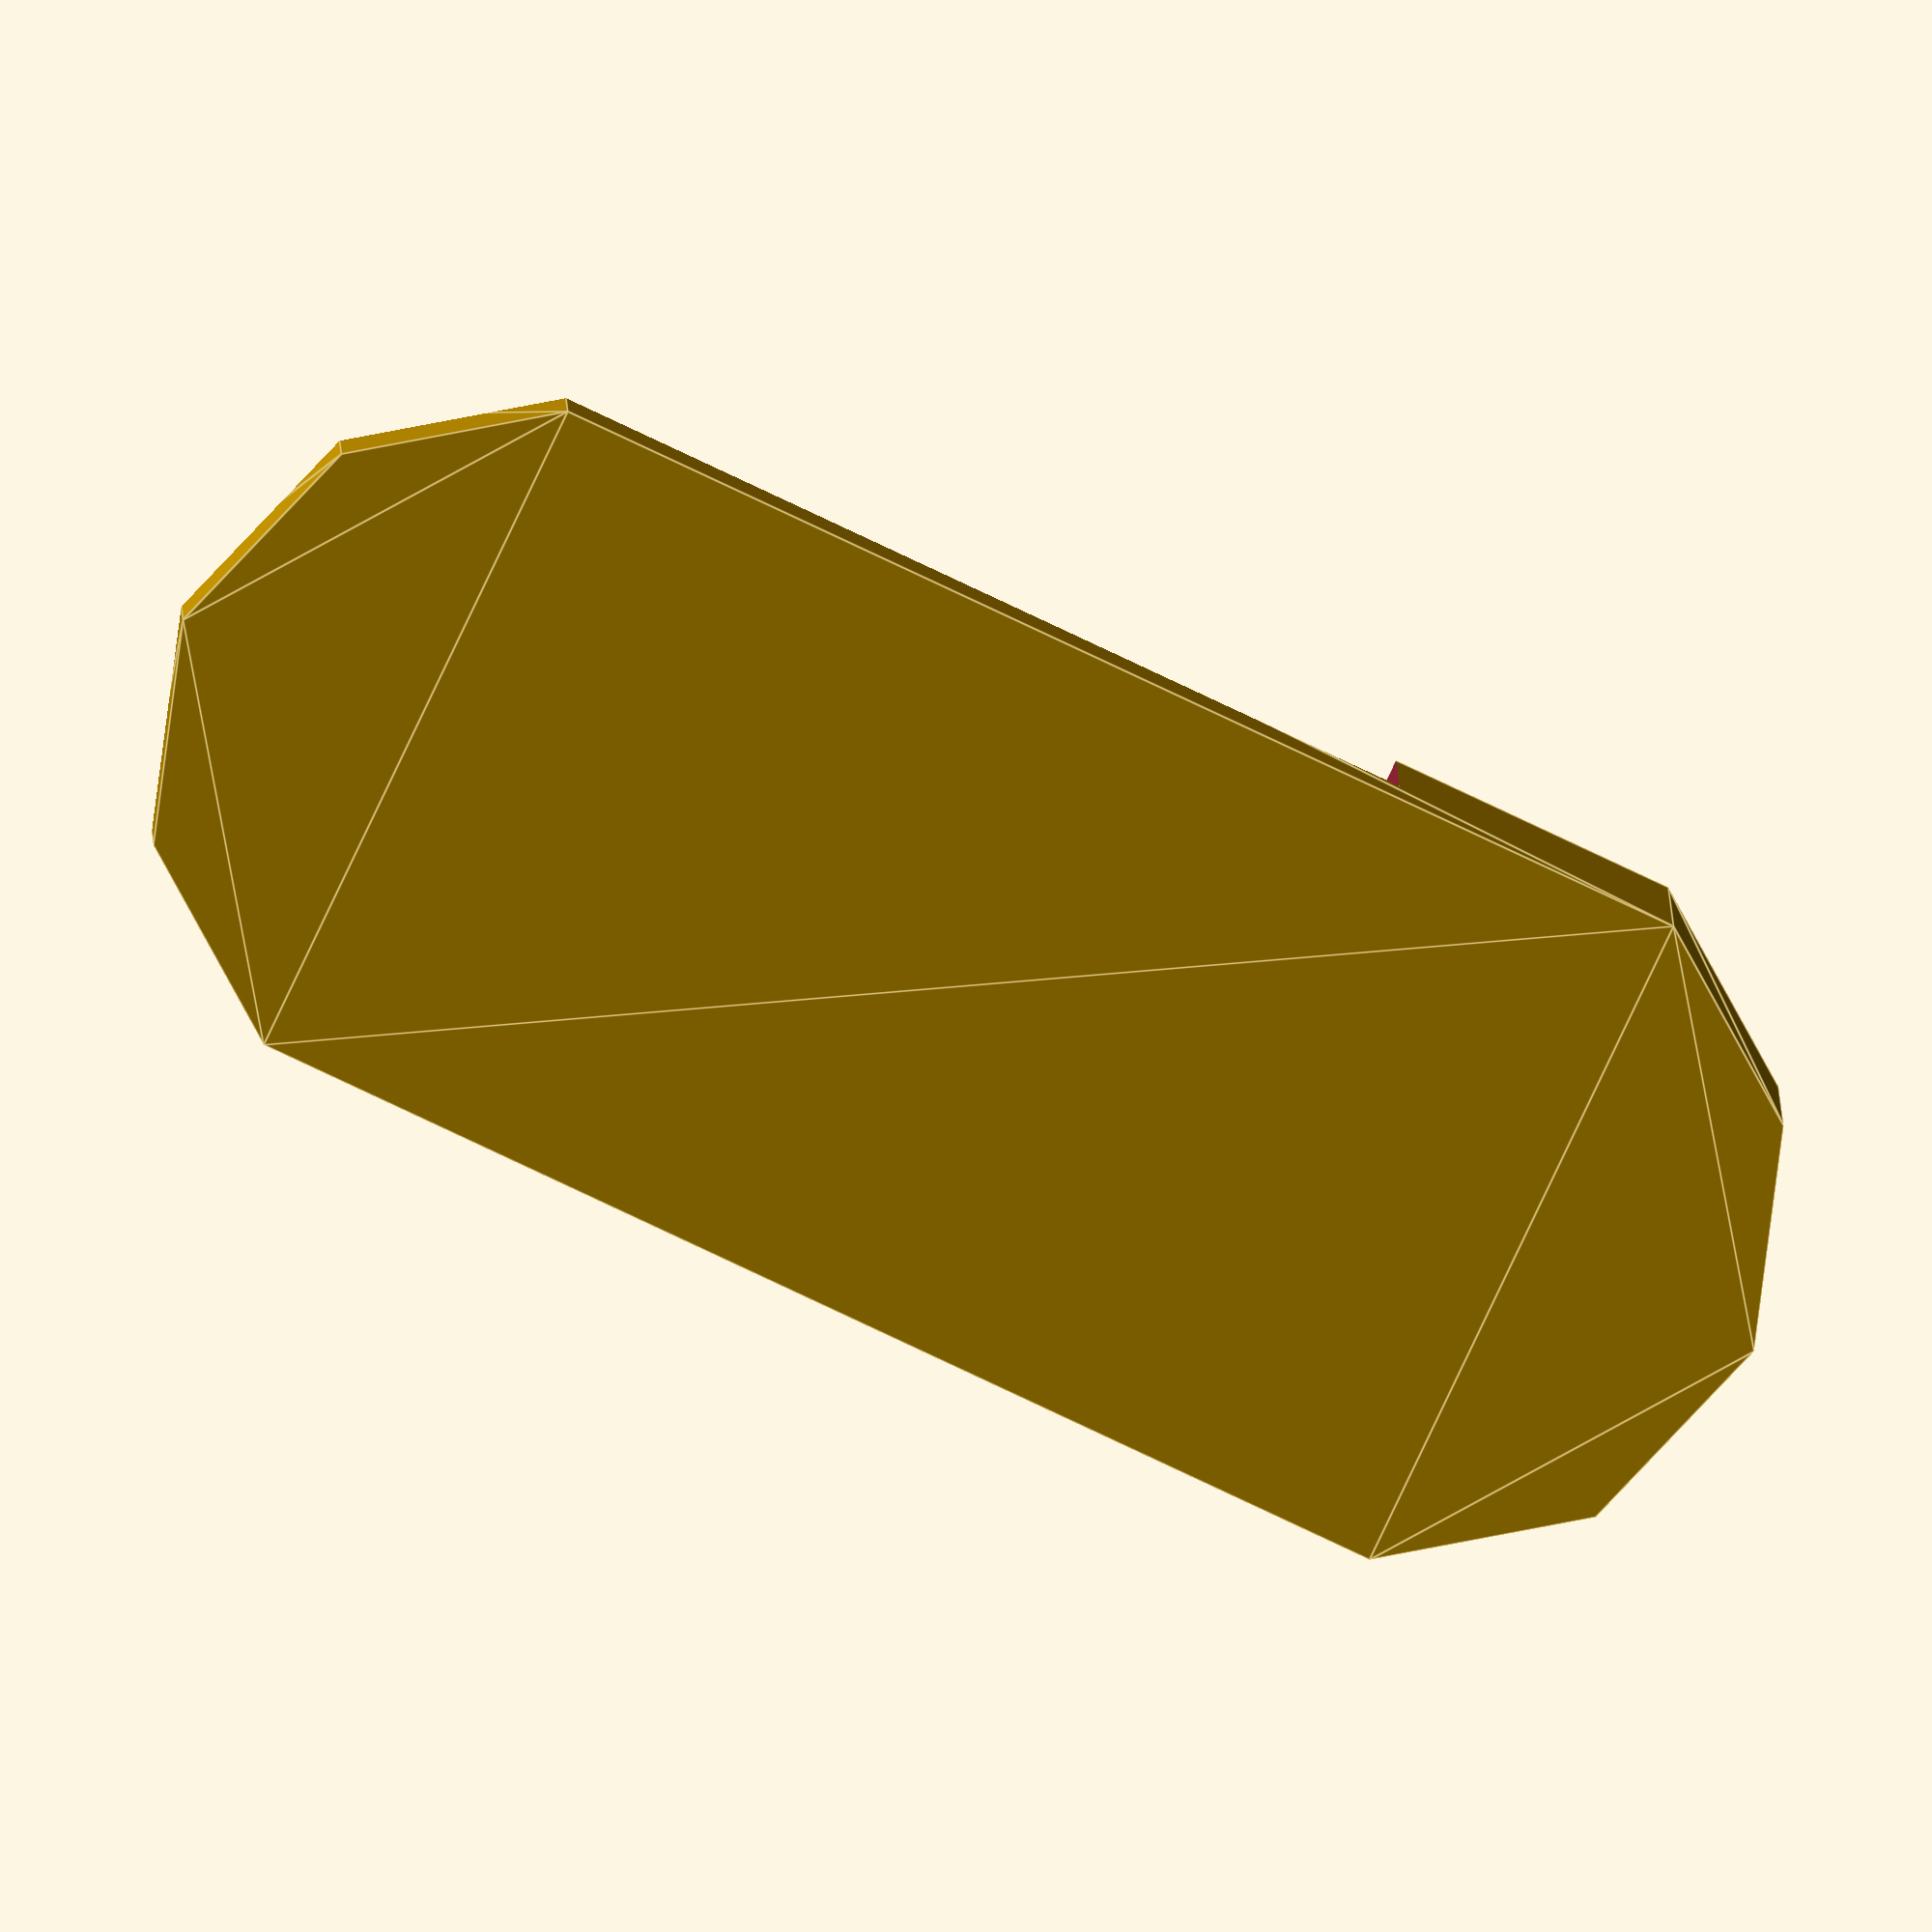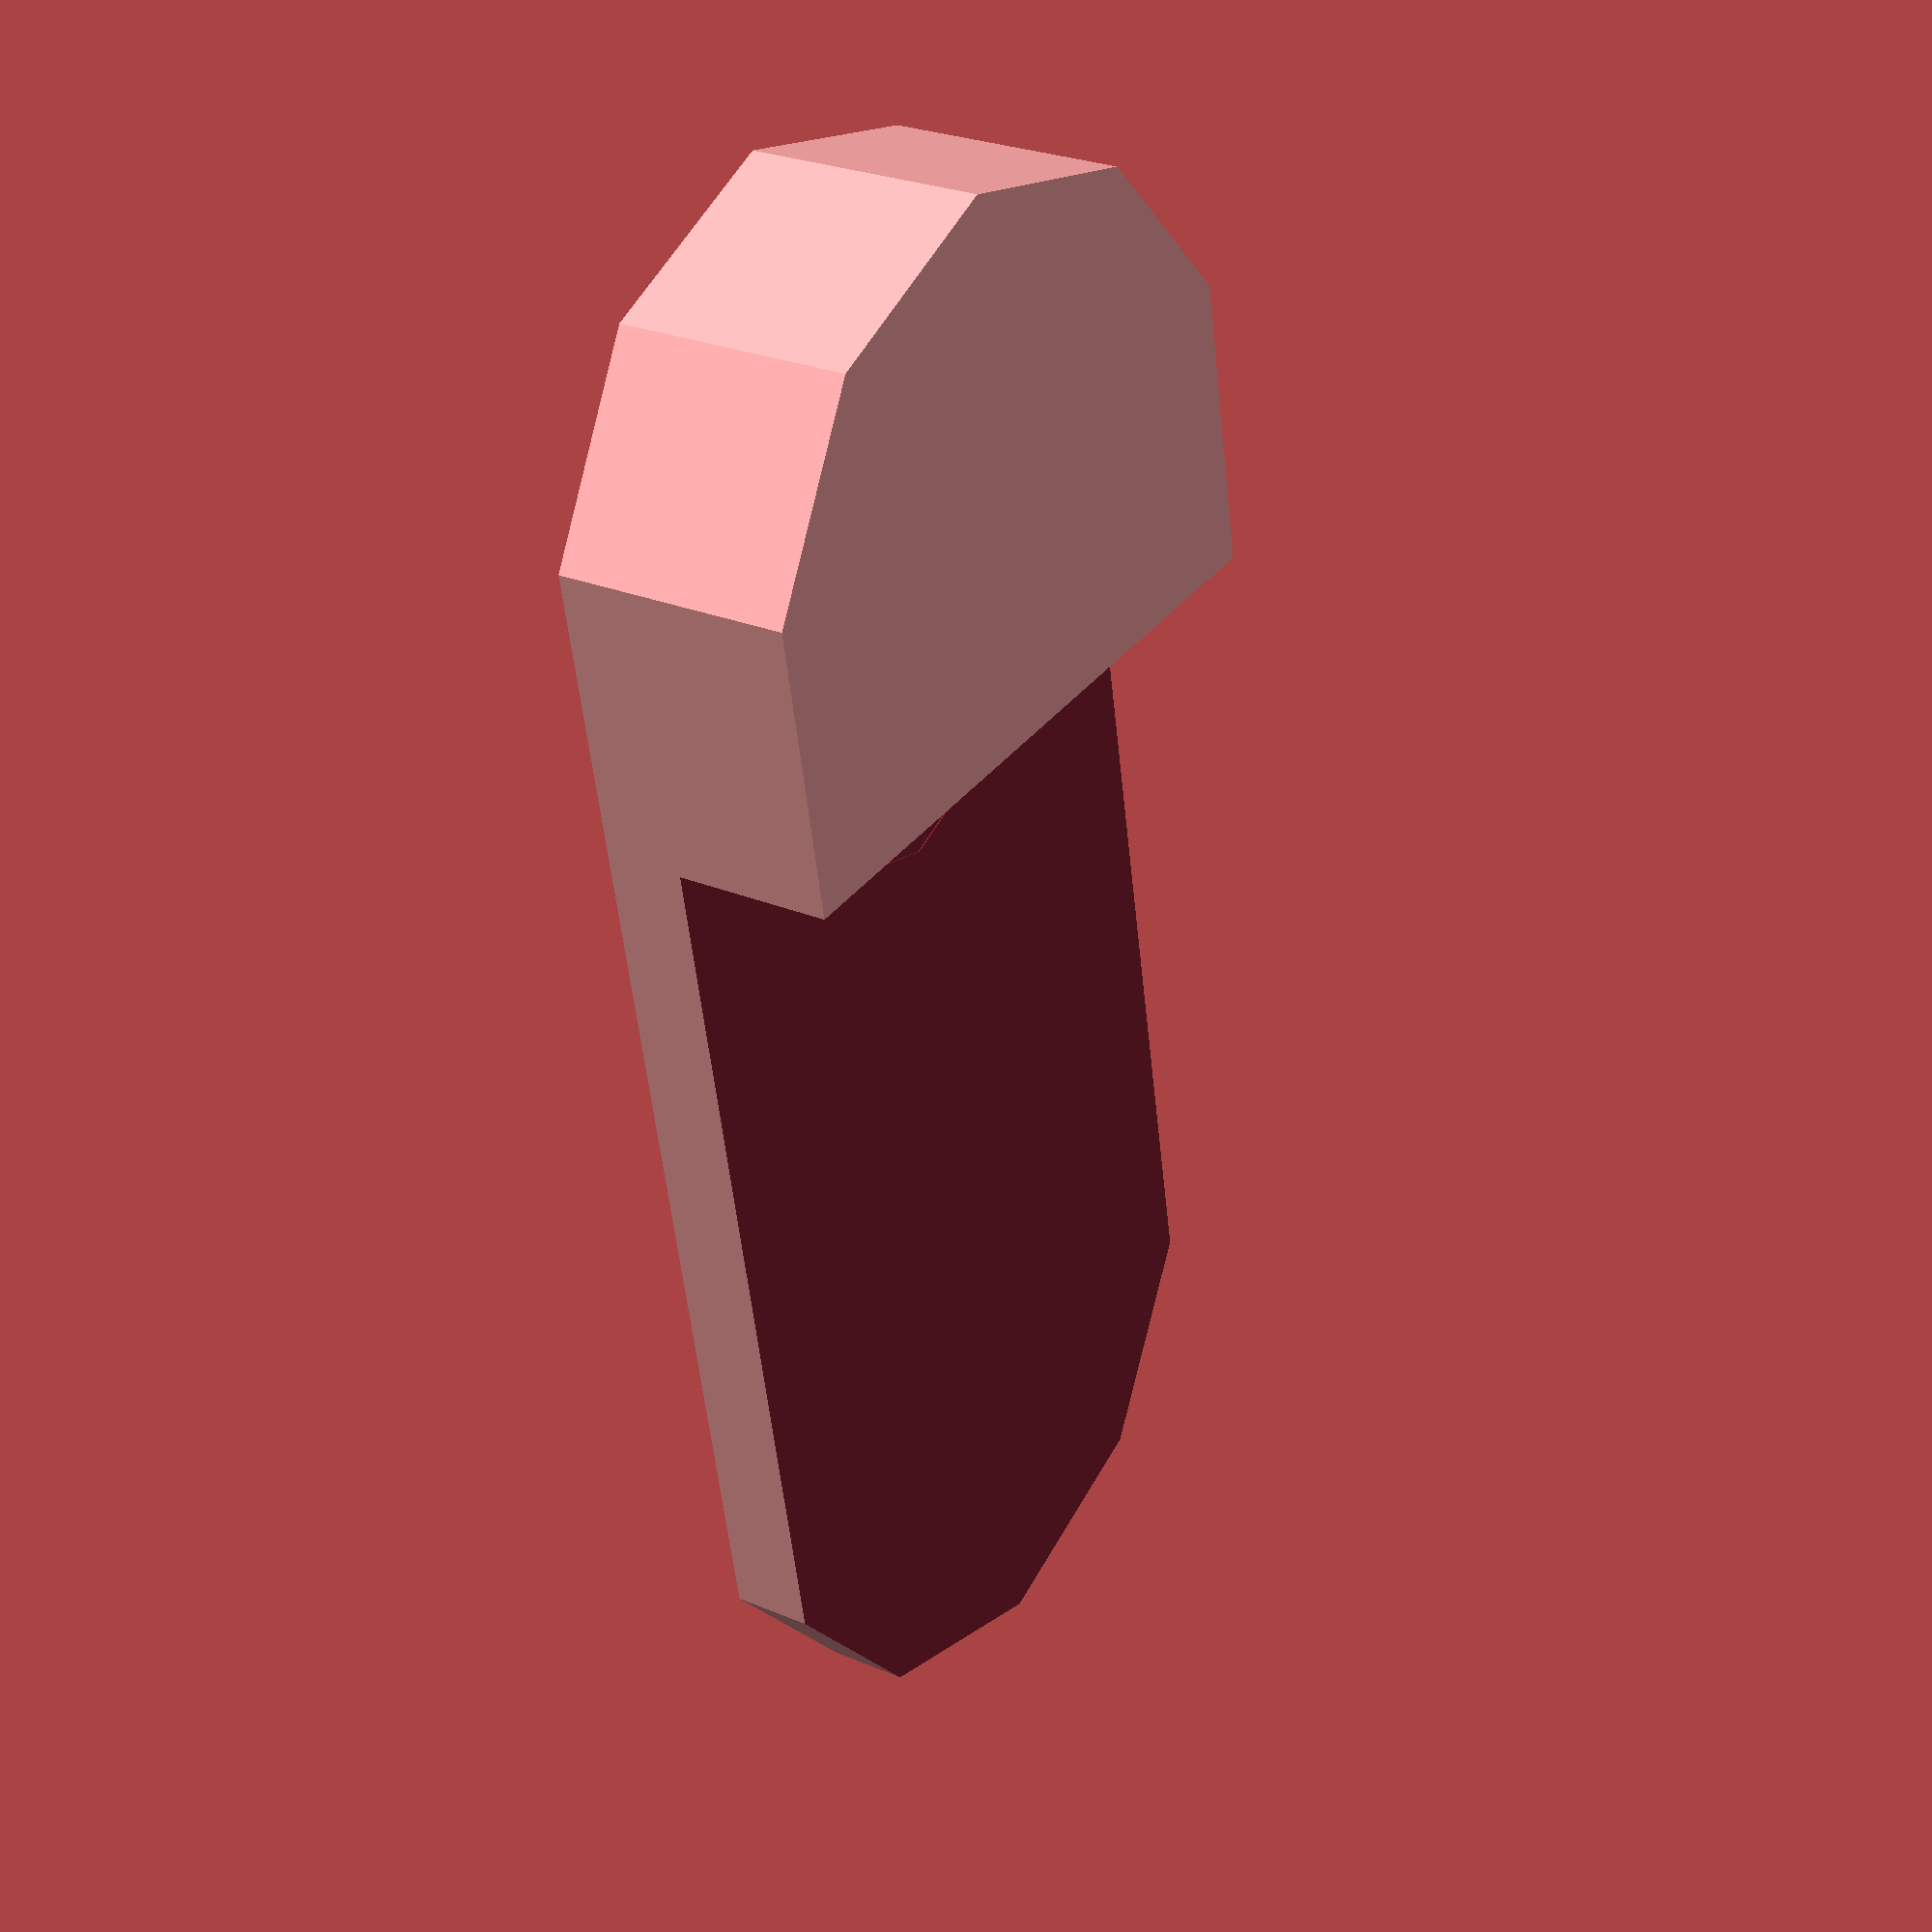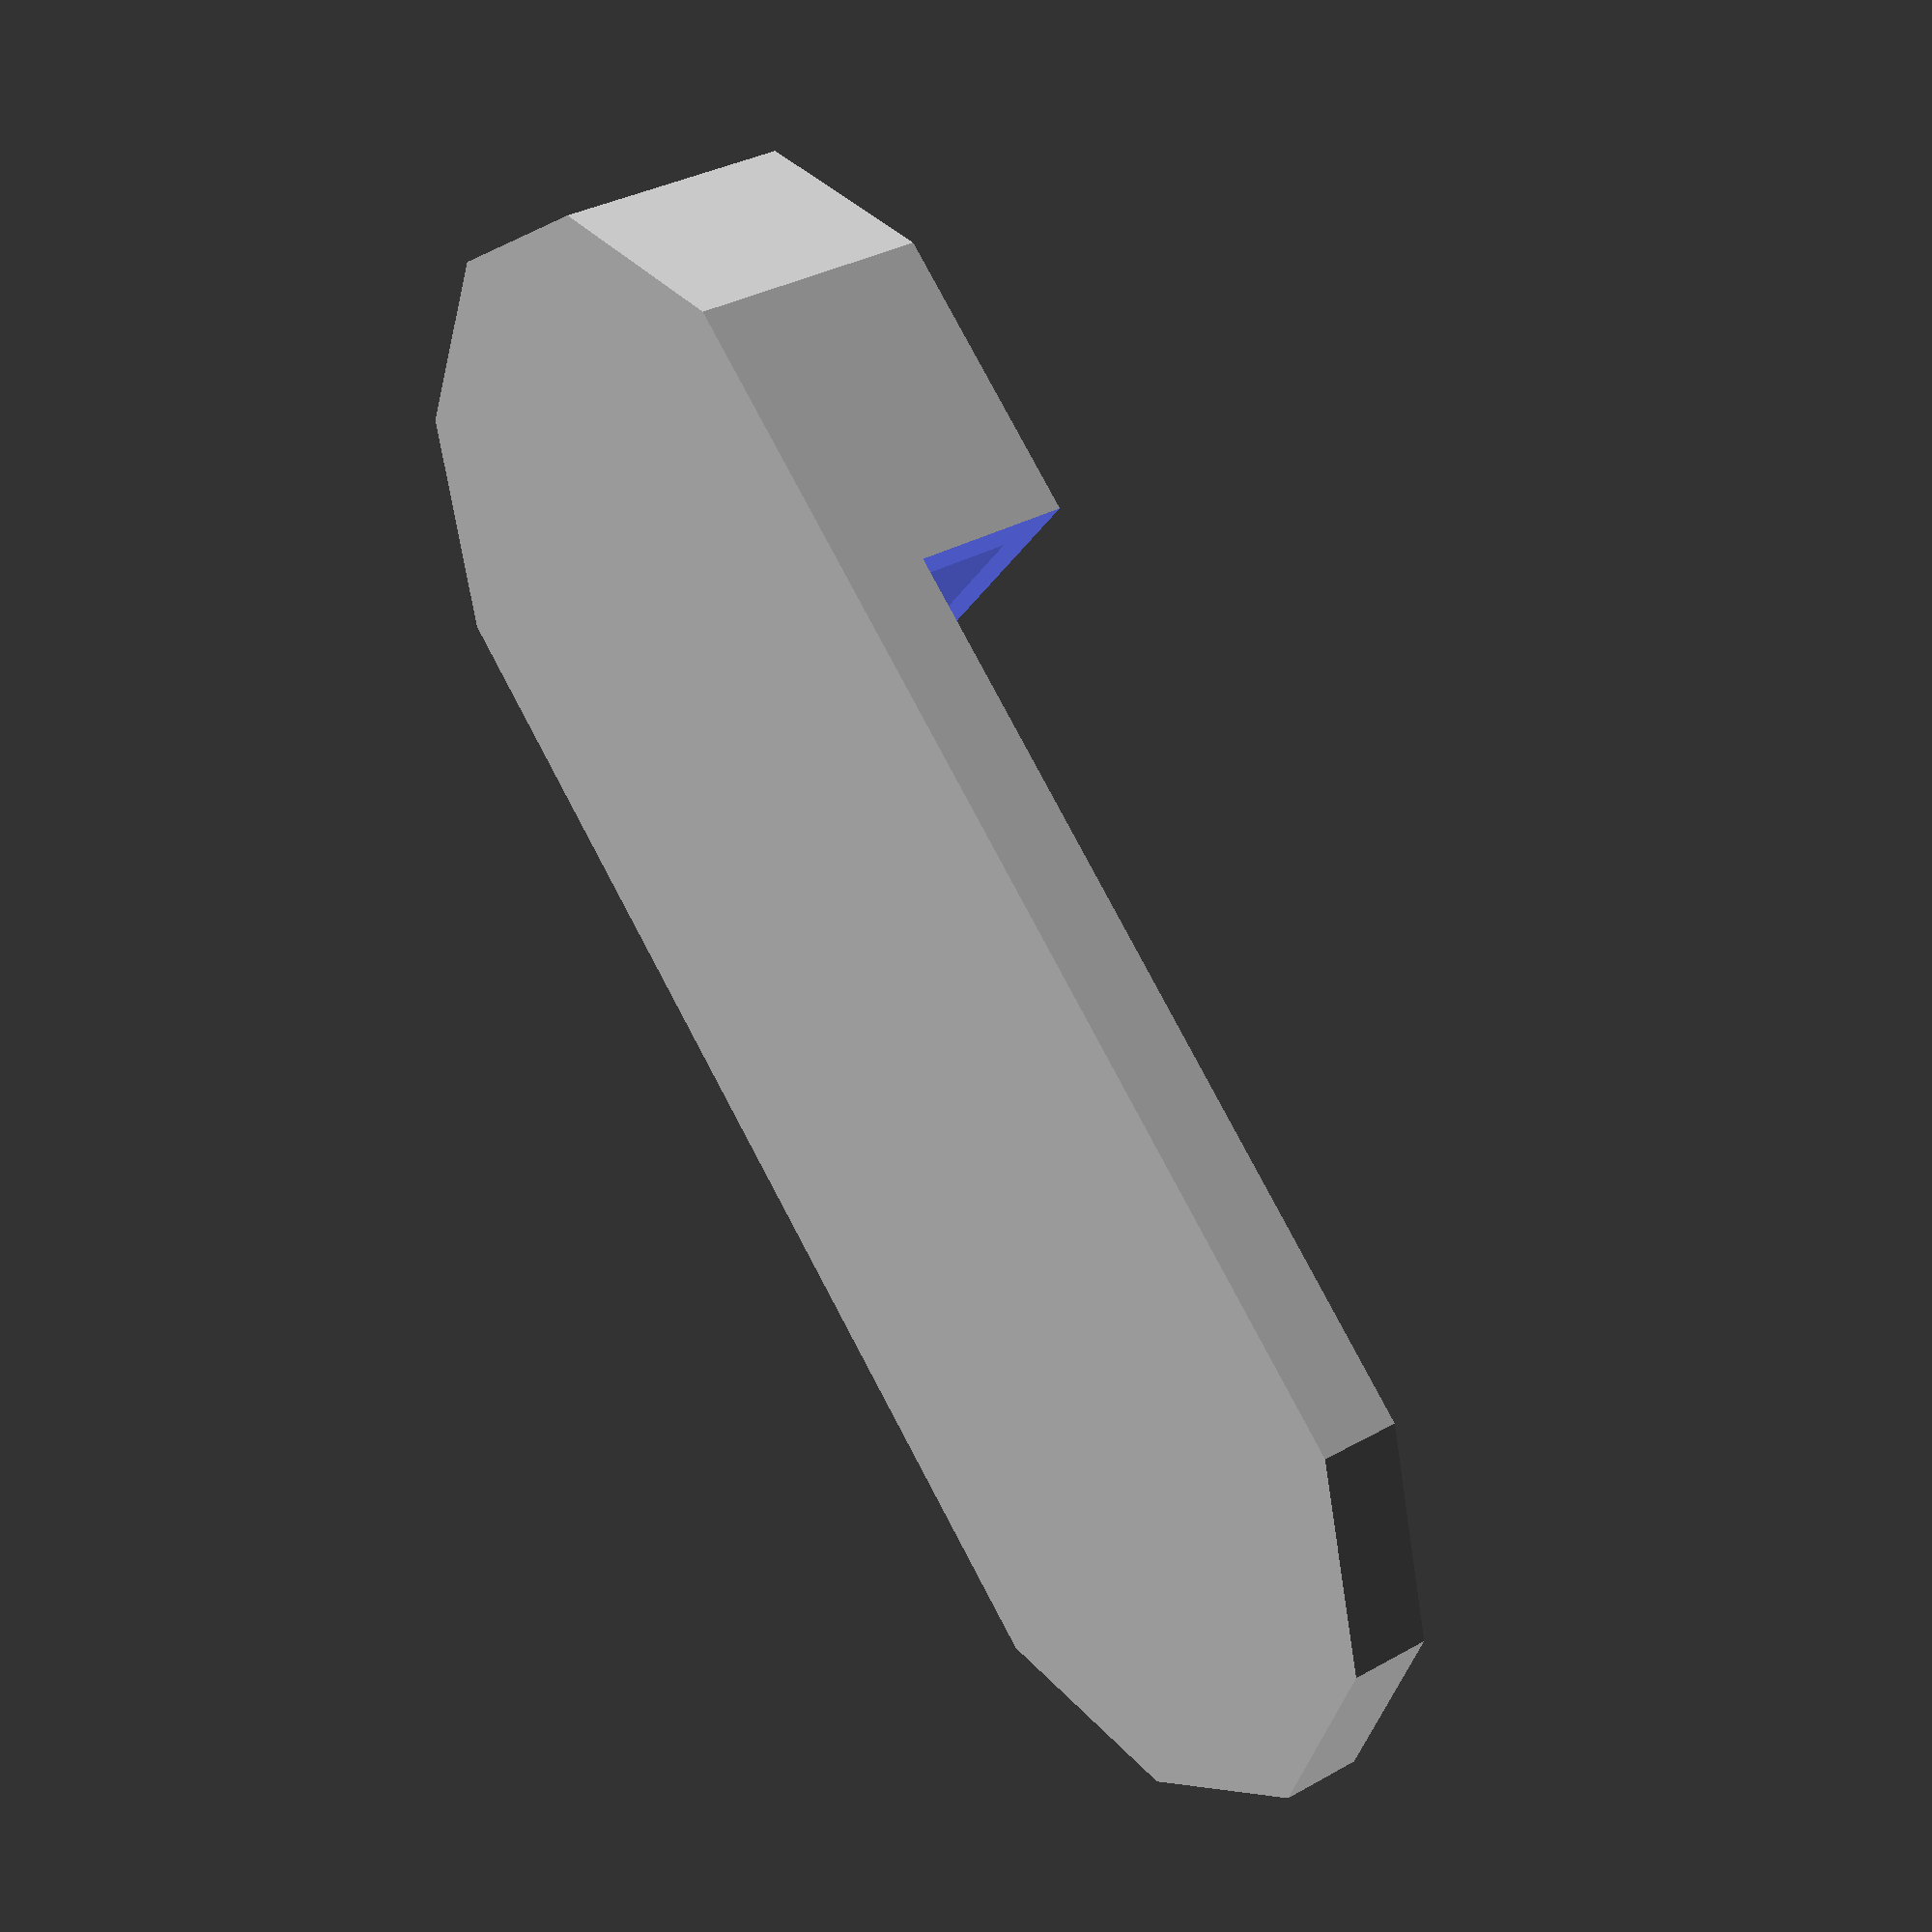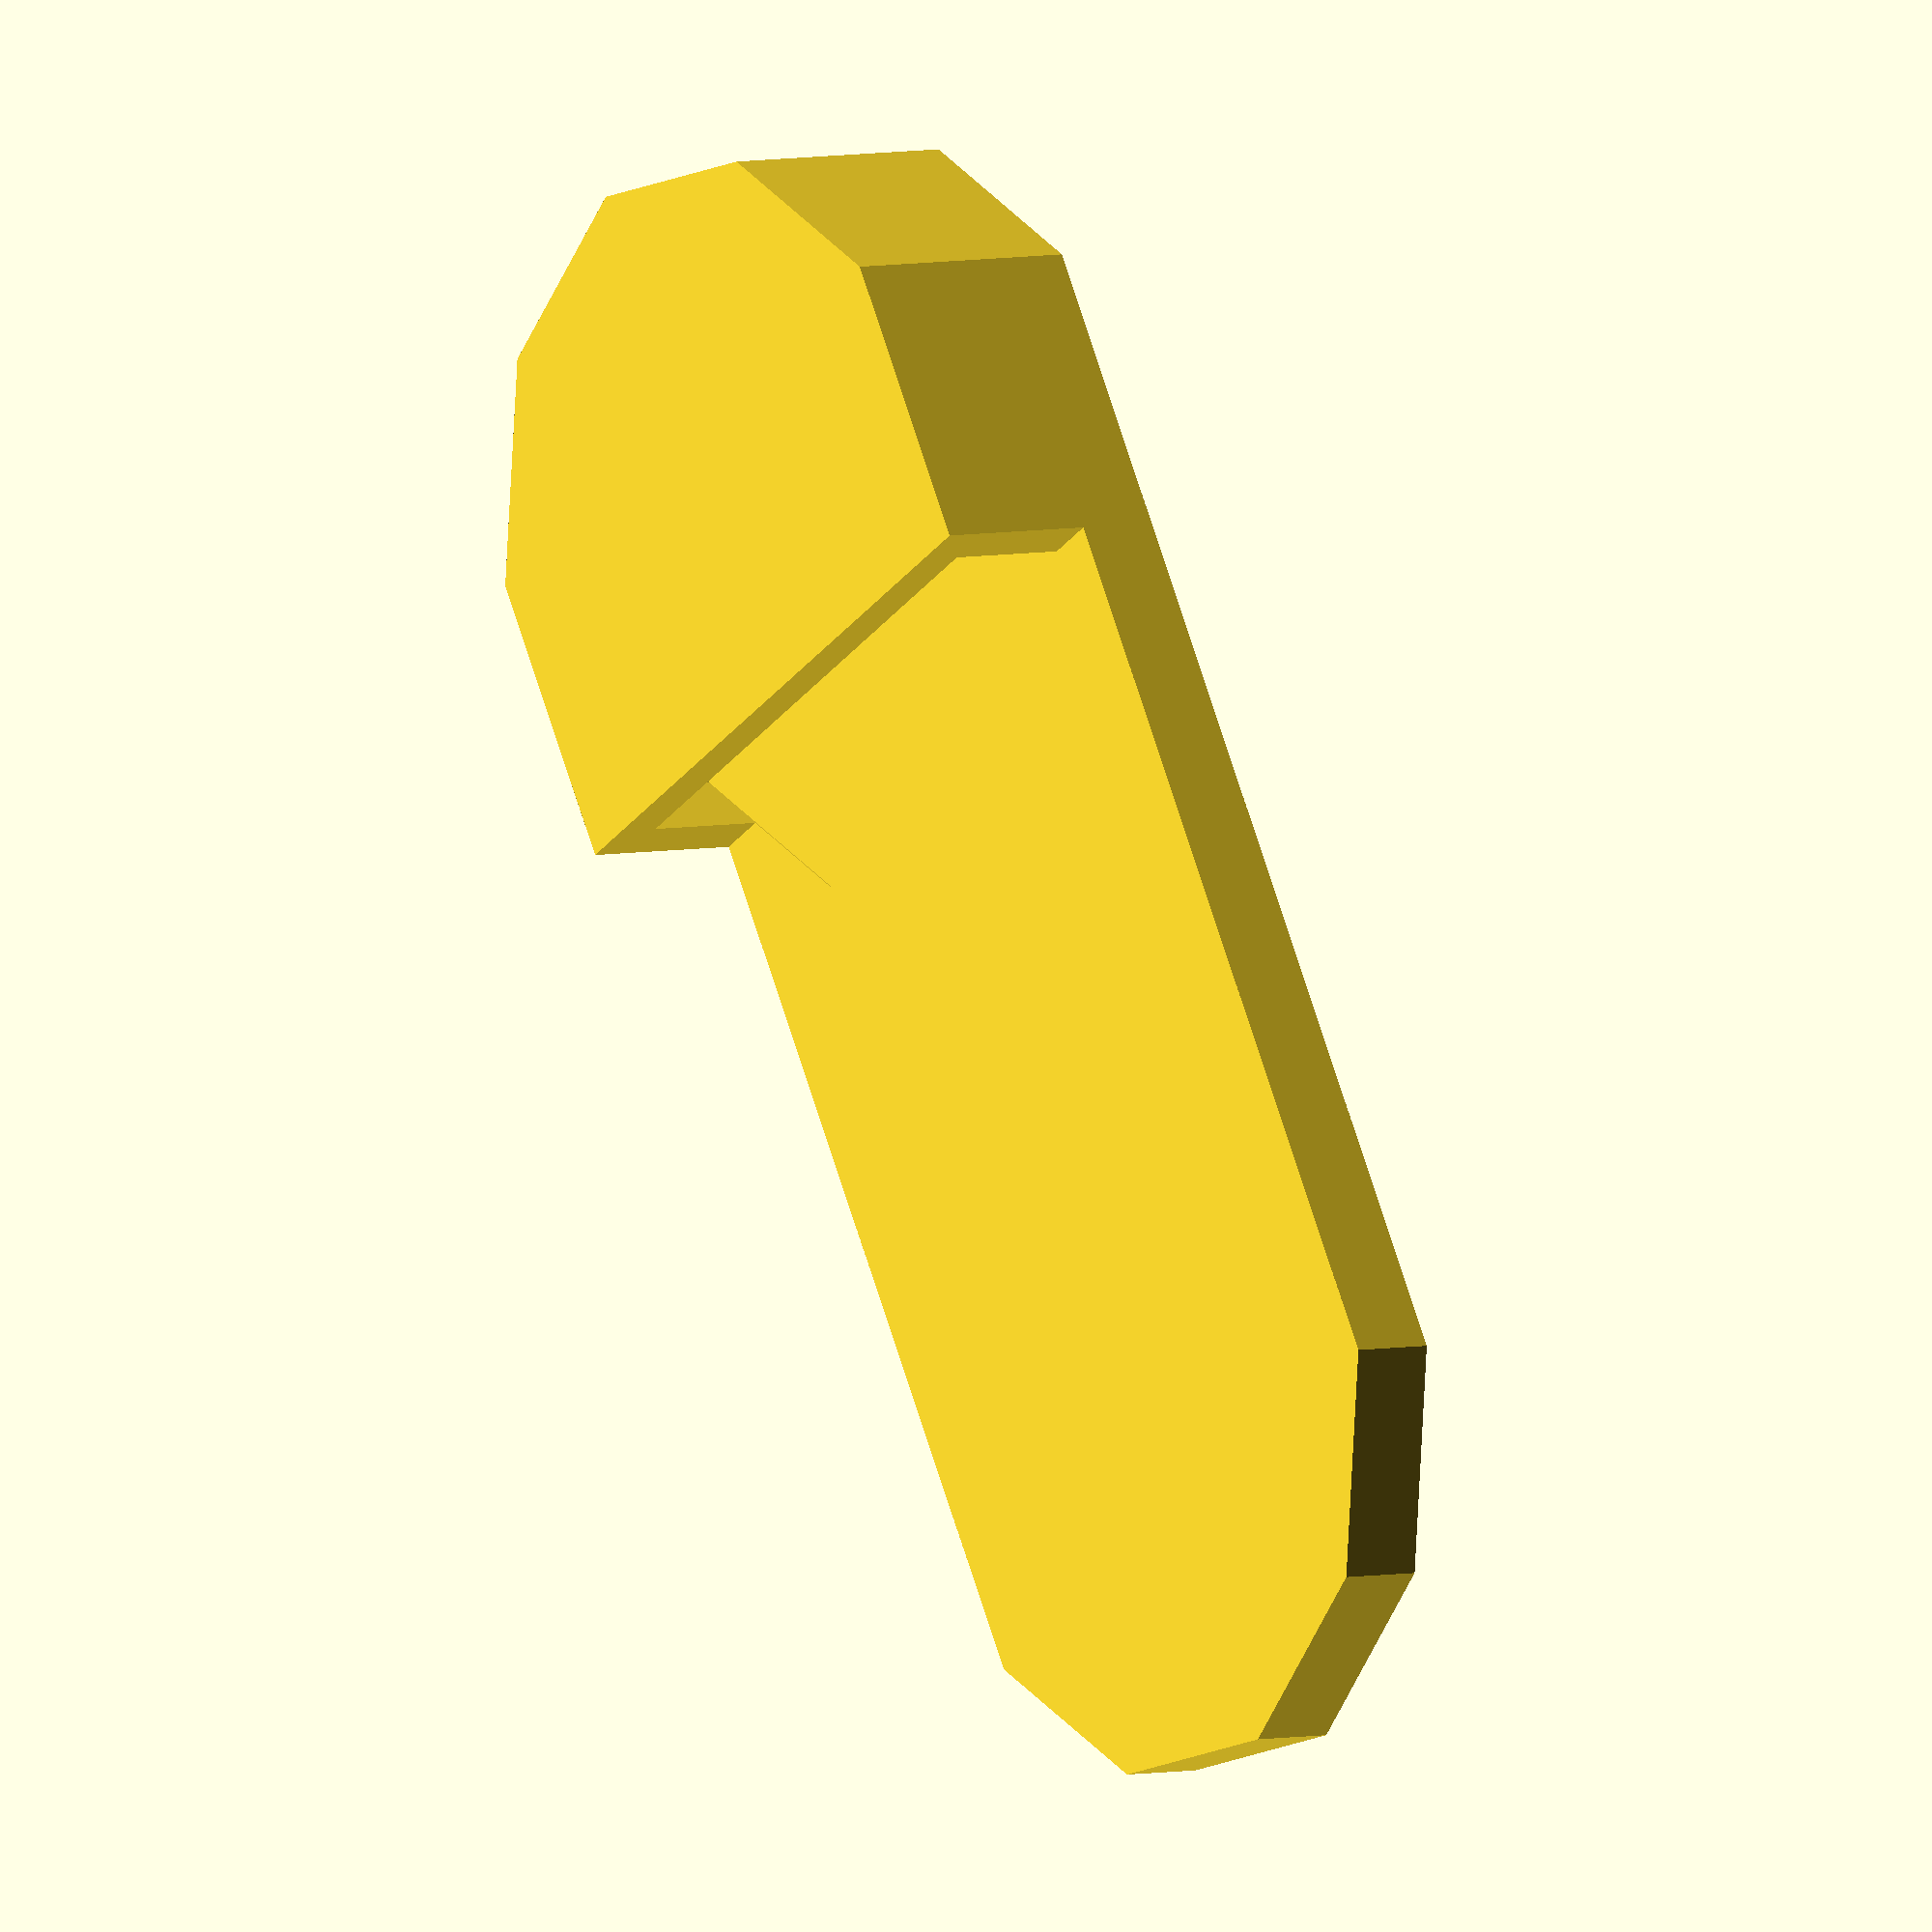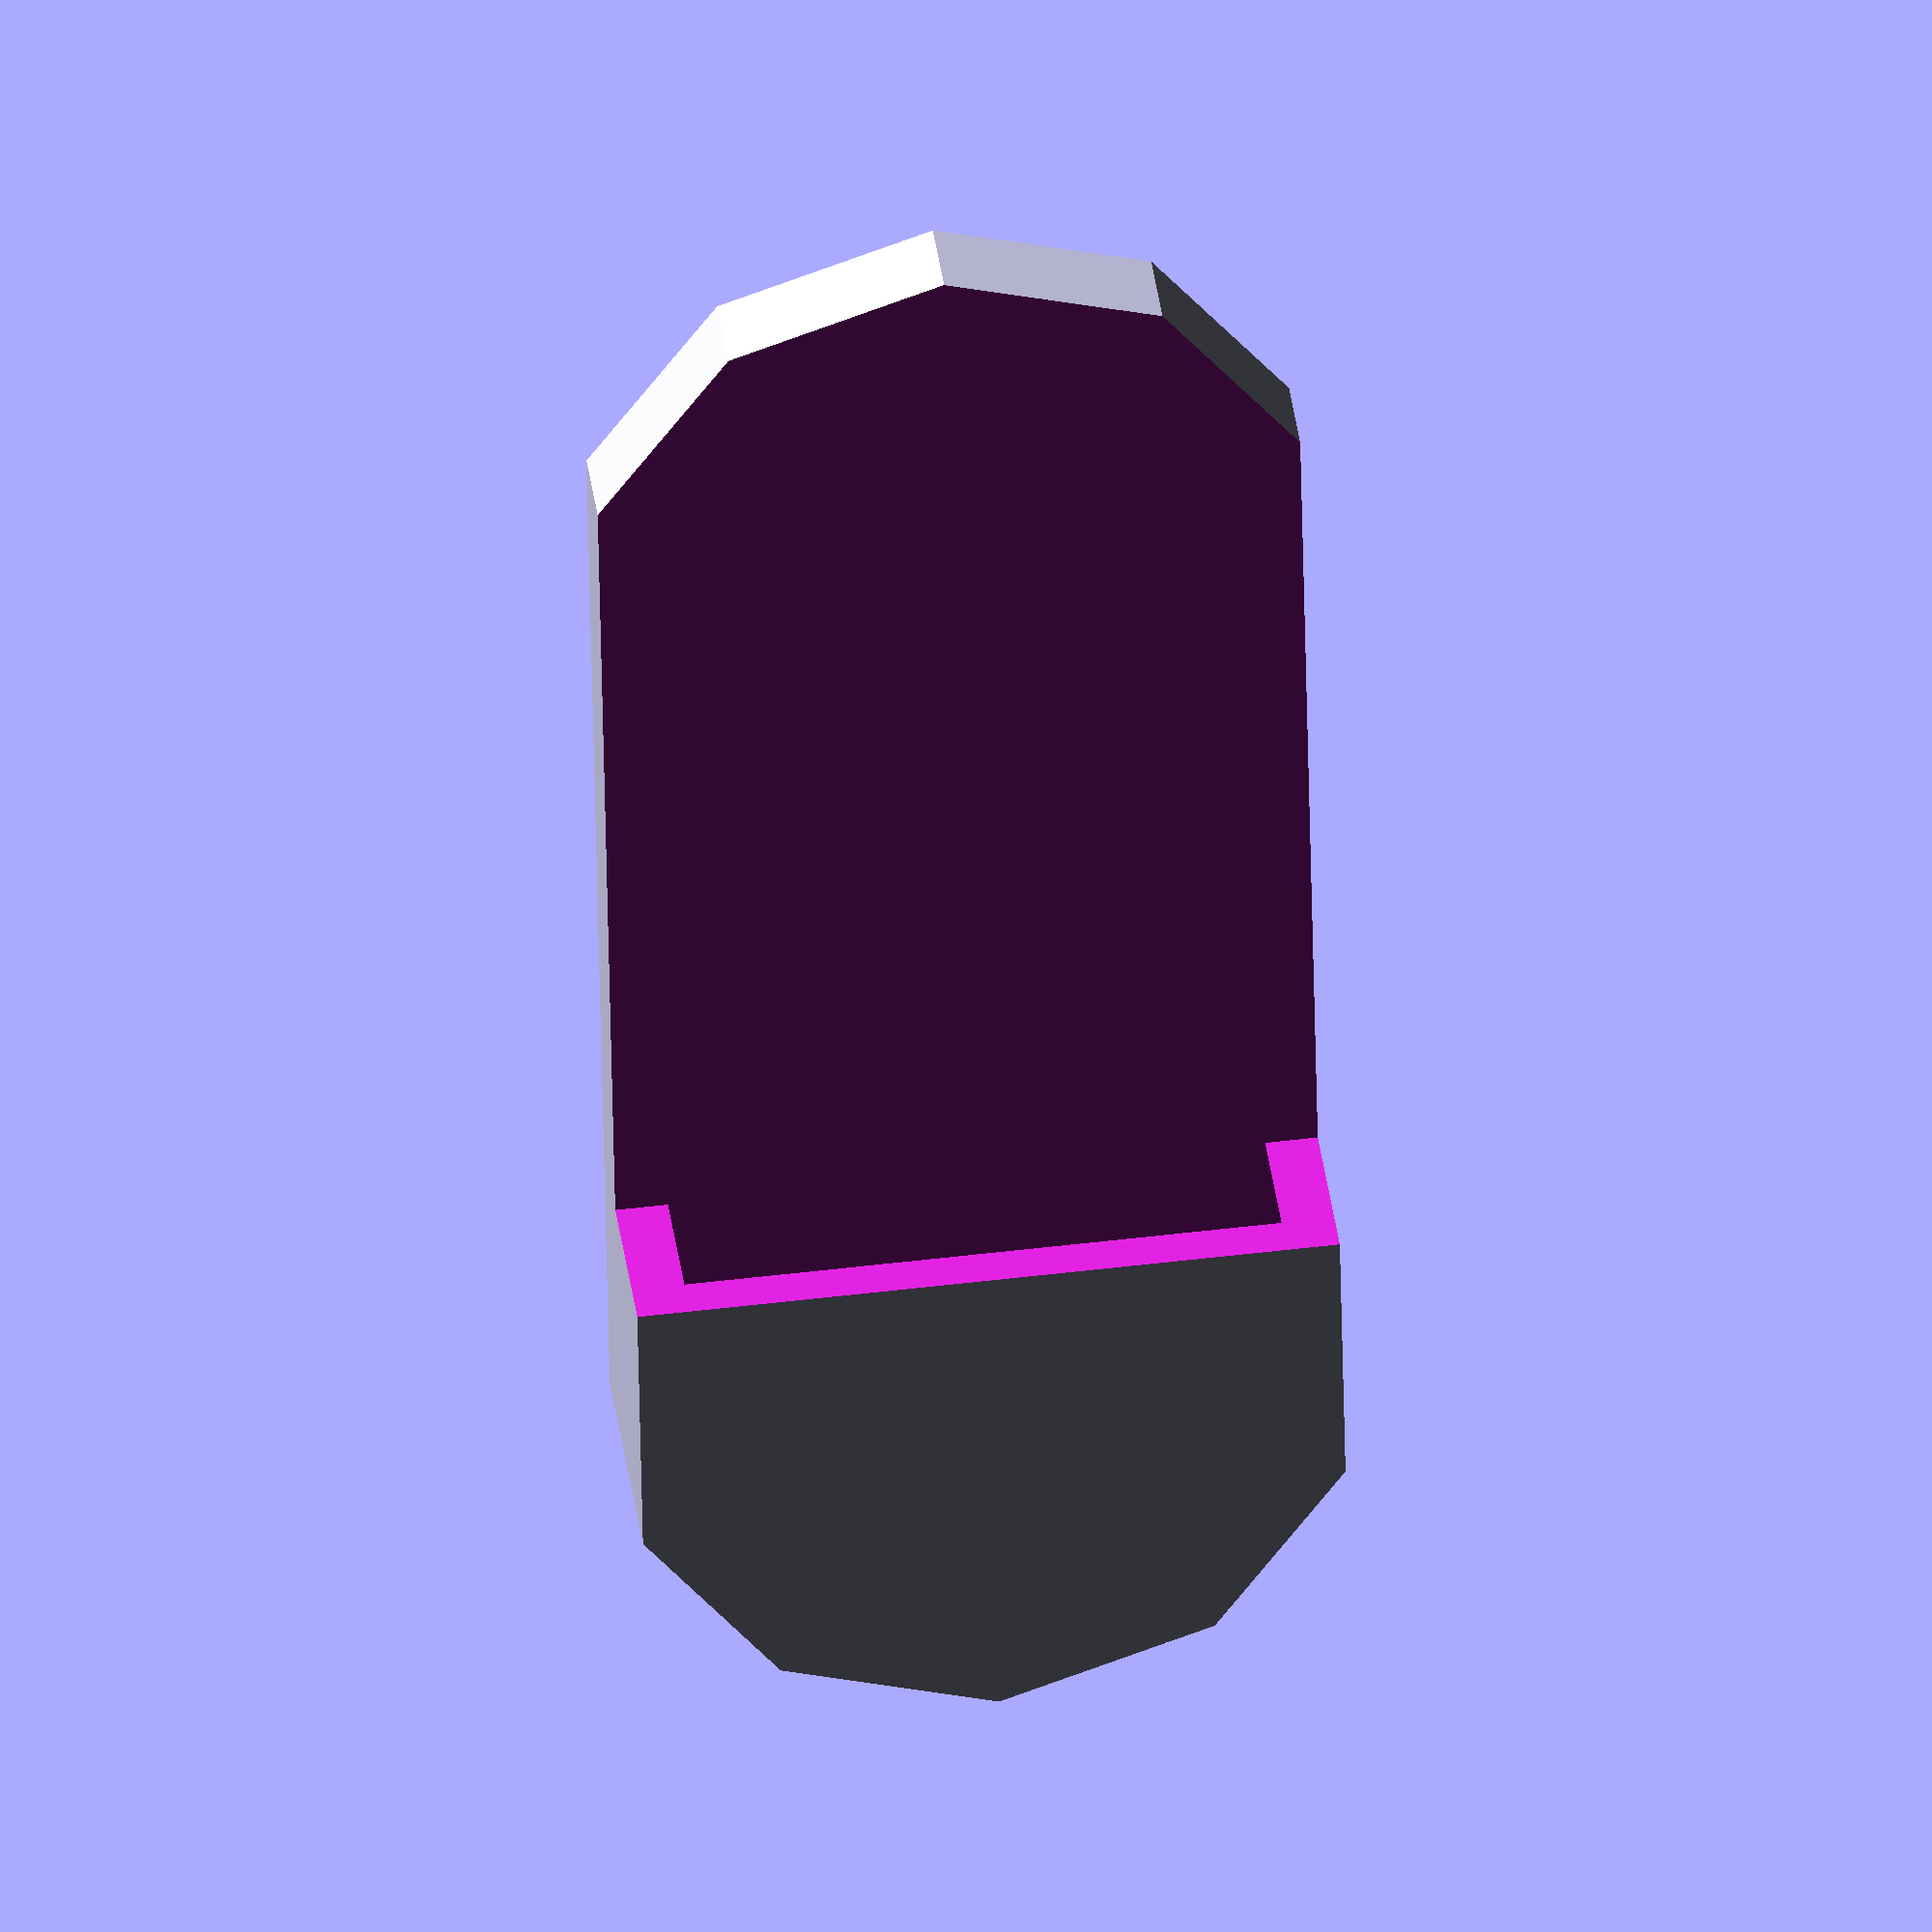
<openscad>
RADIUS = 3;
HEIGHT = 8;
DEPTH = 2;

$fn=10;

module Base2dShape(radius=RADIUS, height=HEIGHT) {
    hull() {
        circle(radius);
        translate([height, 0, 0]) circle(radius);
    }
}

module RectangleToRemove(radius=RADIUS, height=HEIGHT, depth=DEPTH) {
    translate([0, -radius, 0])
        cube([height+radius, 2 * radius, depth * 2/3]);
}

module main(radius=RADIUS, height=HEIGHT, depth=DEPTH) {
    difference() {
        linear_extrude(depth) Base2dShape(radius, height);
        translate([radius/2, 0, depth*1/3+0.01])
            RectangleToRemove(radius, height, depth);
        translate([0, 0, depth*1/3]) linear_extrude(depth/2) circle(radius-0.01);
    }
}

main();
</openscad>
<views>
elev=170.9 azim=154.6 roll=1.2 proj=o view=edges
elev=154.6 azim=259.2 roll=235.5 proj=p view=wireframe
elev=146.2 azim=320.5 roll=307.4 proj=p view=wireframe
elev=355.1 azim=59.2 roll=54.4 proj=o view=wireframe
elev=139.0 azim=88.9 roll=187.7 proj=o view=solid
</views>
